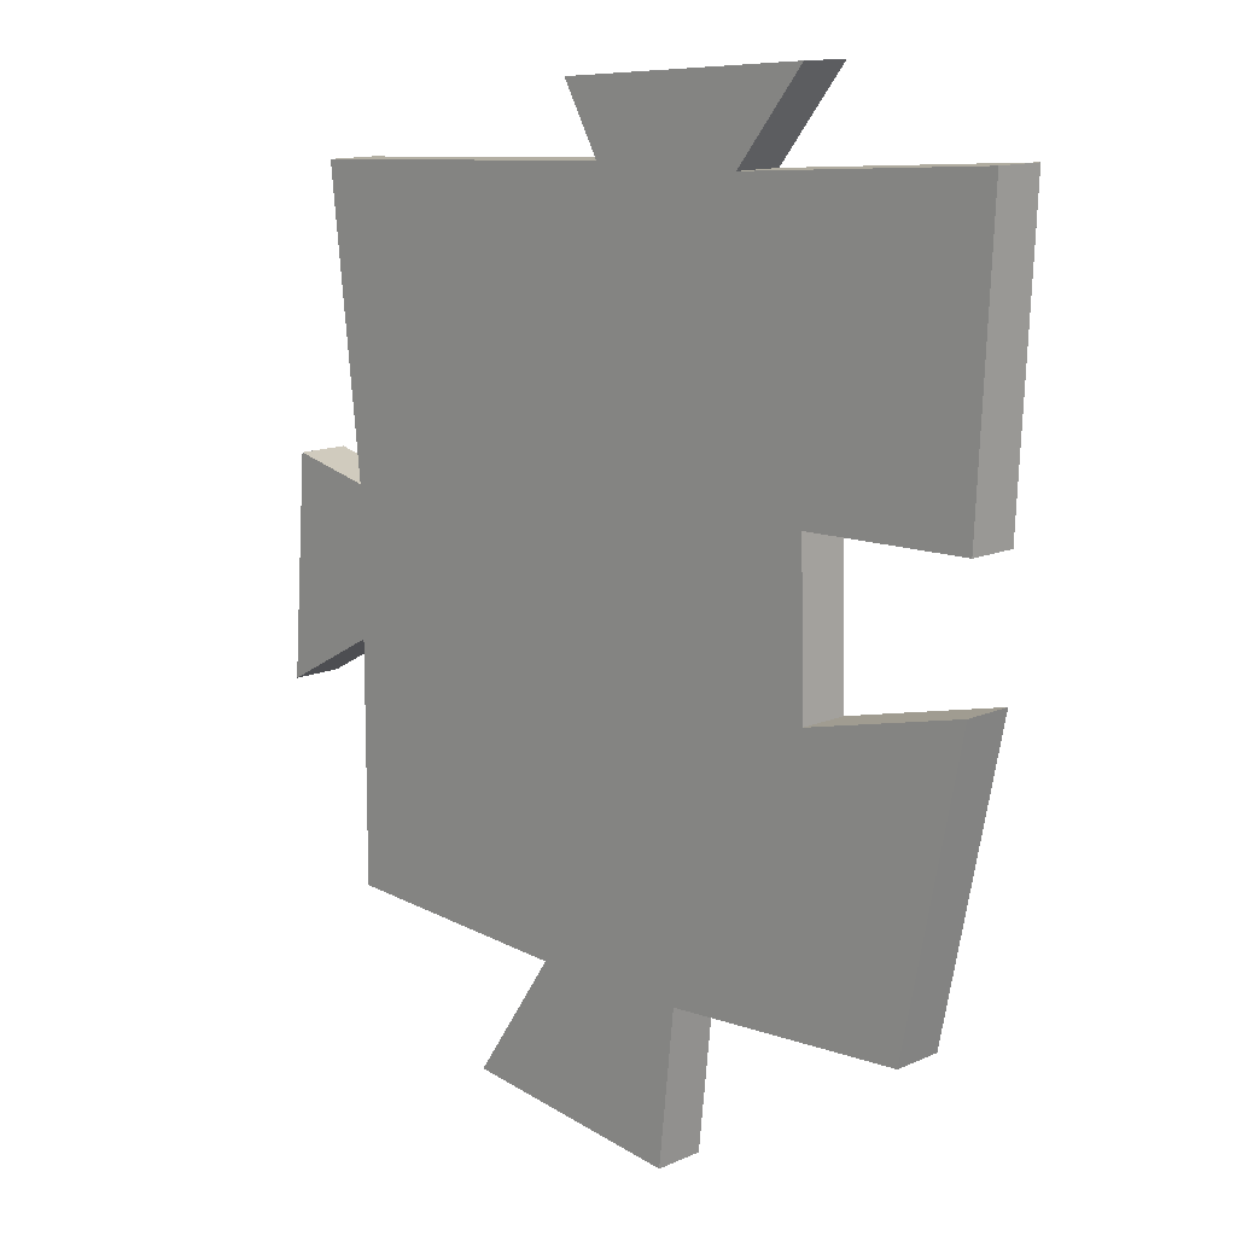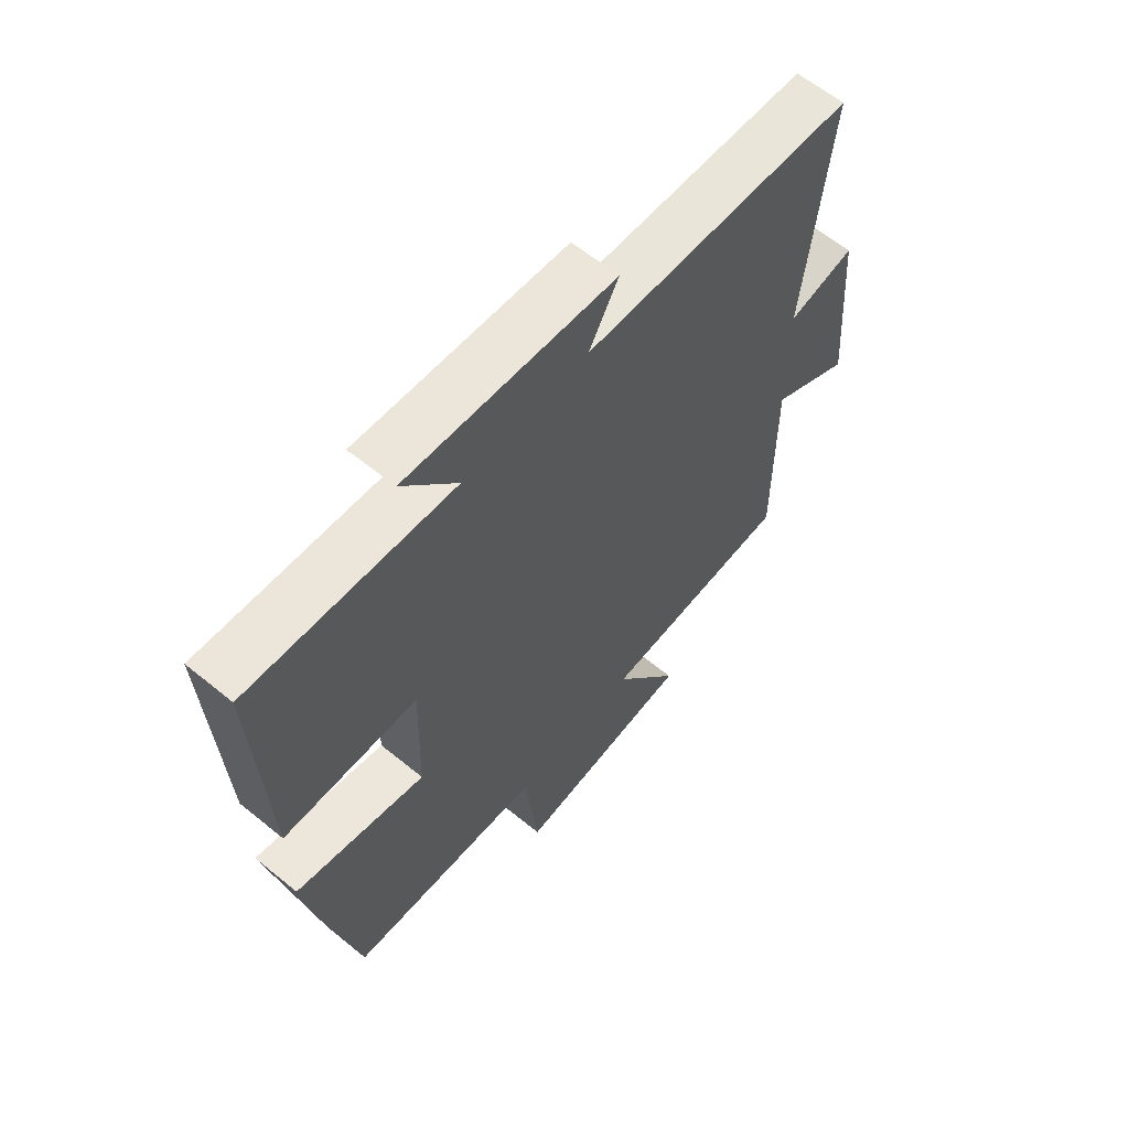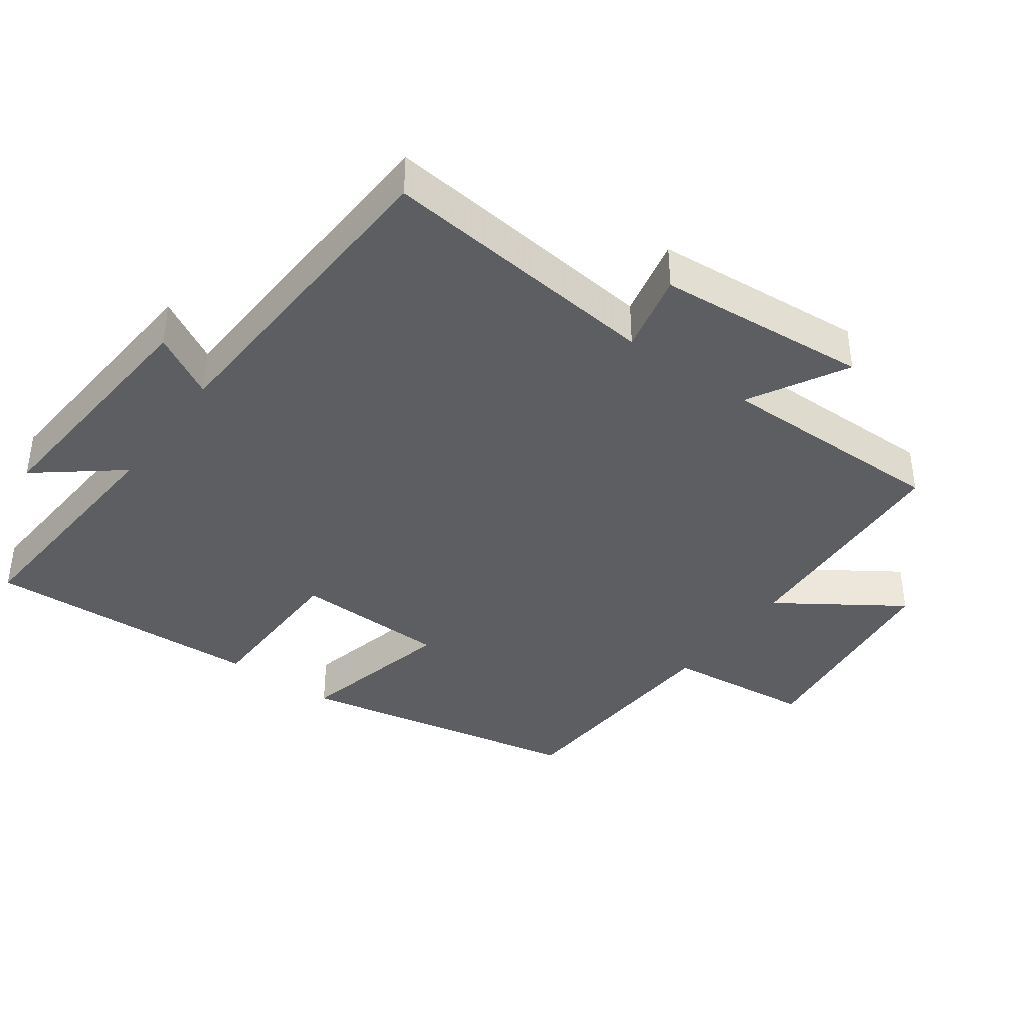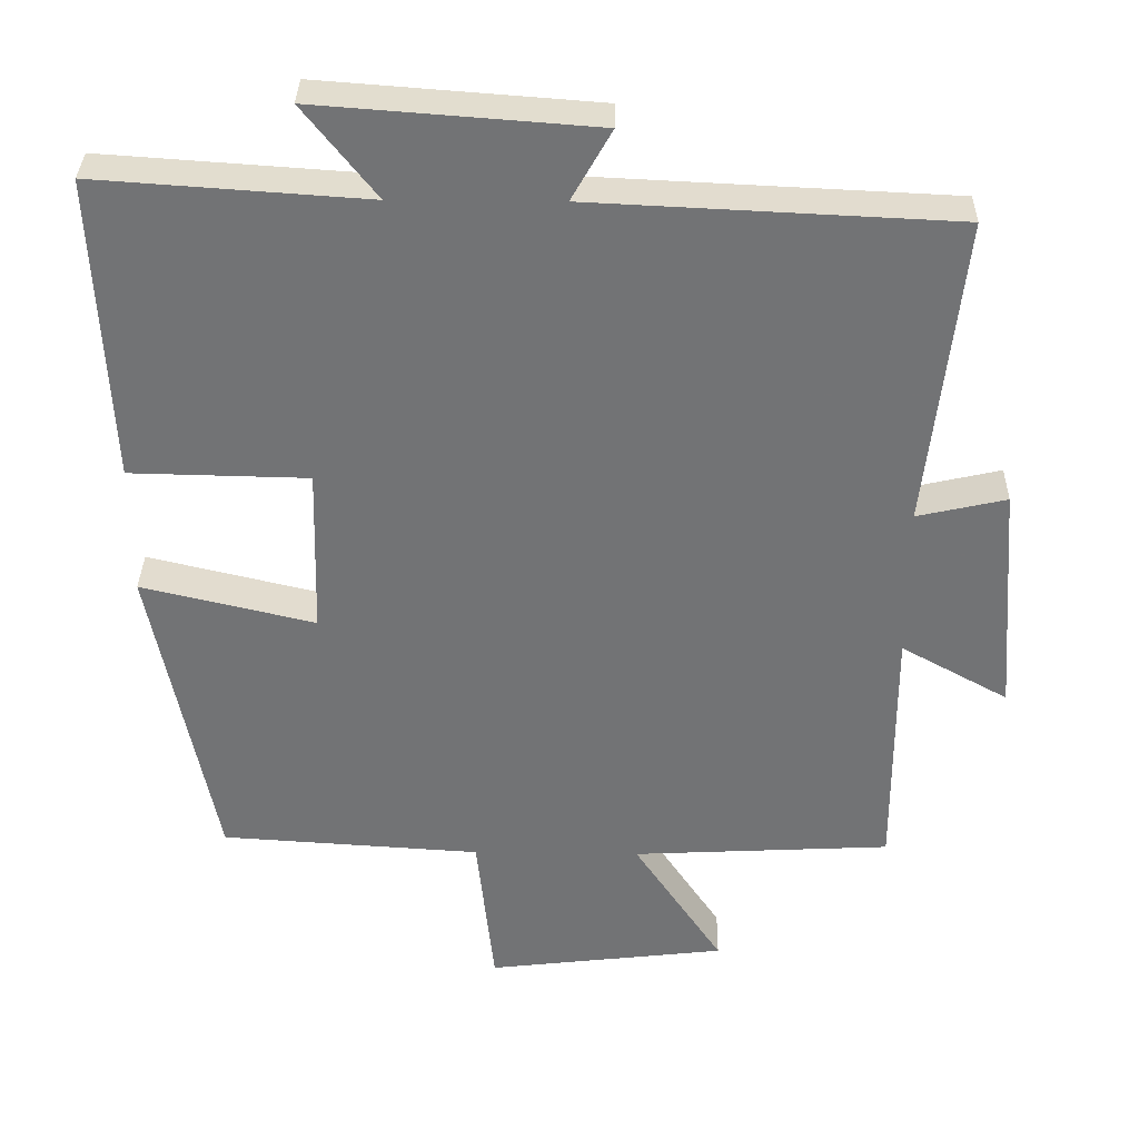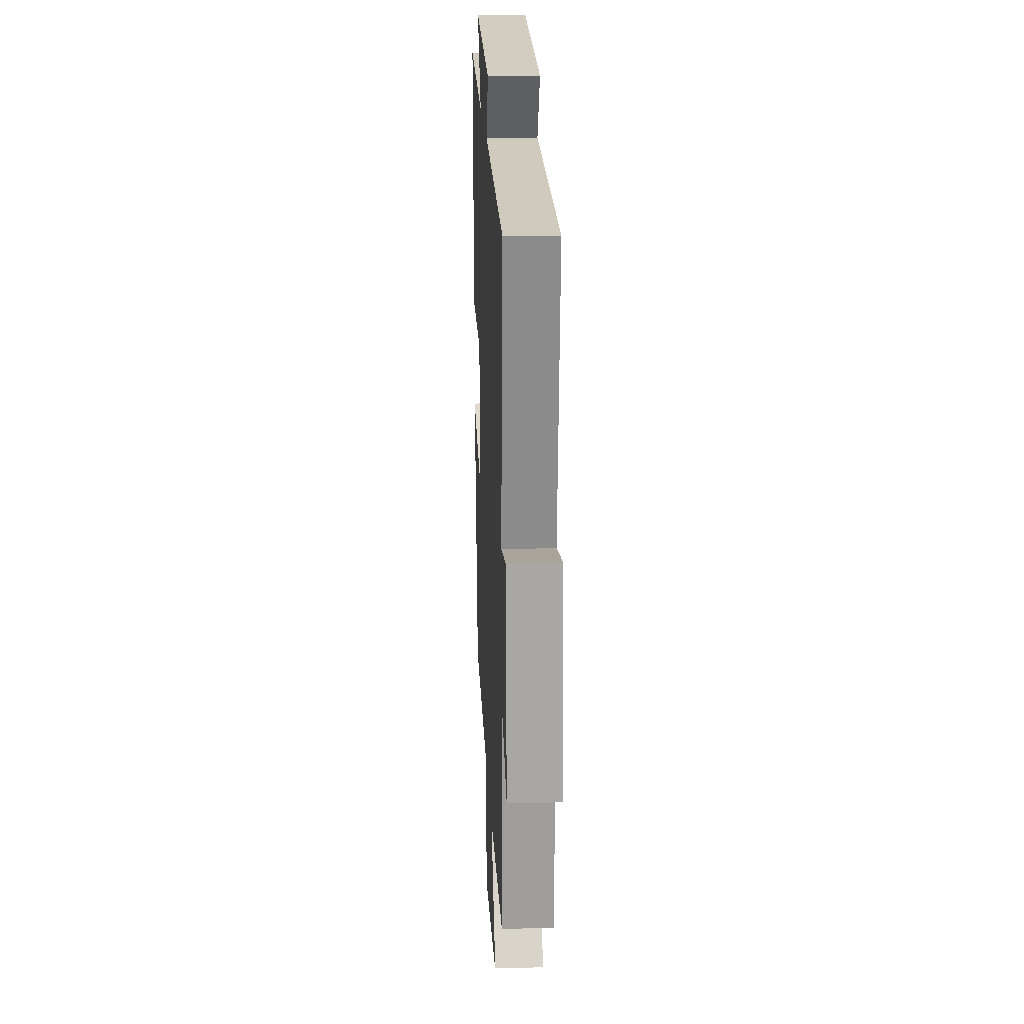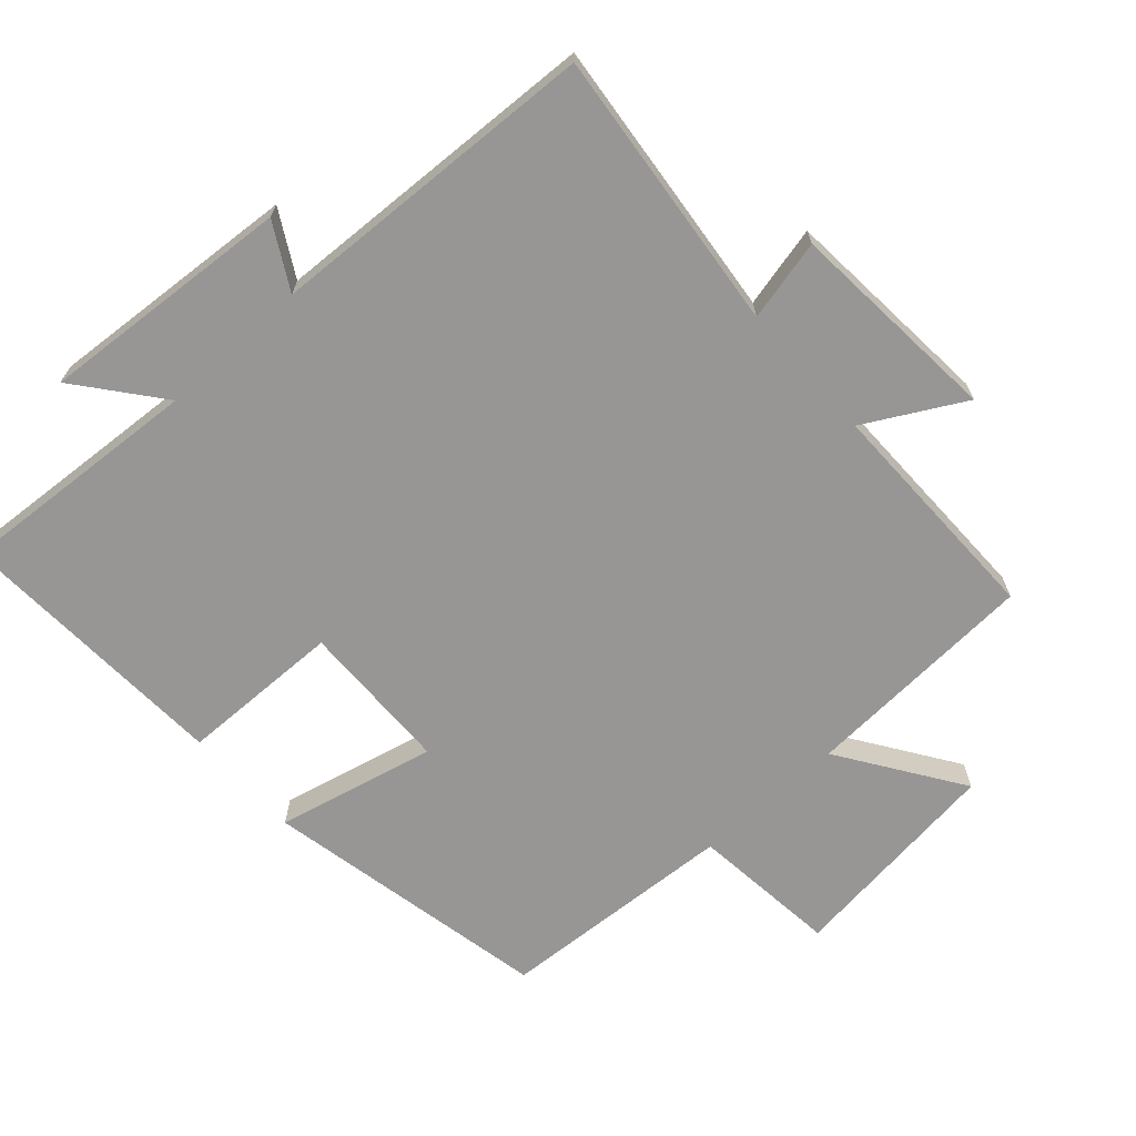
<metadata>
{"format":"obj","ext":"obj","renderer":"f3d","projection":"perspective","resolution":1024,"background":"white","views":[{"elev":13.3,"azim":-134.7,"up":"+Z"},{"elev":61.8,"azim":-50.3,"up":"+Z"},{"elev":-39.2,"azim":54.1,"up":"+Y"},{"elev":34.0,"azim":1.0,"up":"+Z"},{"elev":20.0,"azim":87.2,"up":"+Z"},{"elev":-67.9,"azim":42.1,"up":"+Y"}]}
</metadata>
<code>
v 0.546 0.07 0.477
v 0.5 0.07 0.063
v 0.619 0.07 0.09
v 0.643 0.07 -0.222
v 0.5 0.07 -0.143
v 0.501 0.07 -0.482
v 0.156 0.07 -0.5
v 0.275 0.07 -0.678
v -0.045 0.07 -0.716
v -0.068 0.07 -0.5
v -0.416 0.07 -0.478
v -0.5 0.07 -0.057
v -0.268 0.07 -0.112
v -0.262 0.07 0.112
v -0.5 0.07 0.117
v -0.519 0.07 0.525
v -0.158 0.07 0.5
v -0.255 0.07 0.622
v 0.115 0.07 0.594
v 0.062 0.07 0.5
v 0.546 0 0.477
v 0.5 0 0.063
v 0.619 0 0.09
v 0.643 0 -0.222
v 0.5 0 -0.143
v 0.501 0 -0.482
v 0.156 0 -0.5
v 0.275 0 -0.678
v -0.045 0 -0.716
v -0.068 0 -0.5
v -0.416 0 -0.478
v -0.5 0 -0.057
v -0.268 0 -0.112
v -0.262 0 0.112
v -0.5 0 0.117
v -0.519 0 0.525
v -0.158 0 0.5
v -0.255 0 0.622
v 0.115 0 0.594
v 0.062 0 0.5
f 17 18 19 20
f 17 20 1 2
f 14 15 16 17
f 13 14 17 2
f 10 11 12 13
f 10 13 2 3
f 7 8 9 10
f 5 6 7 10
f 5 10 3
f 3 4 5
f 40 39 38 37
f 22 21 40 37
f 37 36 35 34
f 22 37 34 33
f 33 32 31 30
f 23 22 33 30
f 30 29 28 27
f 30 27 26 25
f 23 30 25
f 25 24 23
f 1 21 22 2
f 2 22 23 3
f 3 23 24 4
f 4 24 25 5
f 5 25 26 6
f 6 26 27 7
f 7 27 28 8
f 8 28 29 9
f 9 29 30 10
f 10 30 31 11
f 11 31 32 12
f 12 32 33 13
f 13 33 34 14
f 14 34 35 15
f 15 35 36 16
f 16 36 37 17
f 17 37 38 18
f 18 38 39 19
f 19 39 40 20
f 20 40 21 1

</code>
